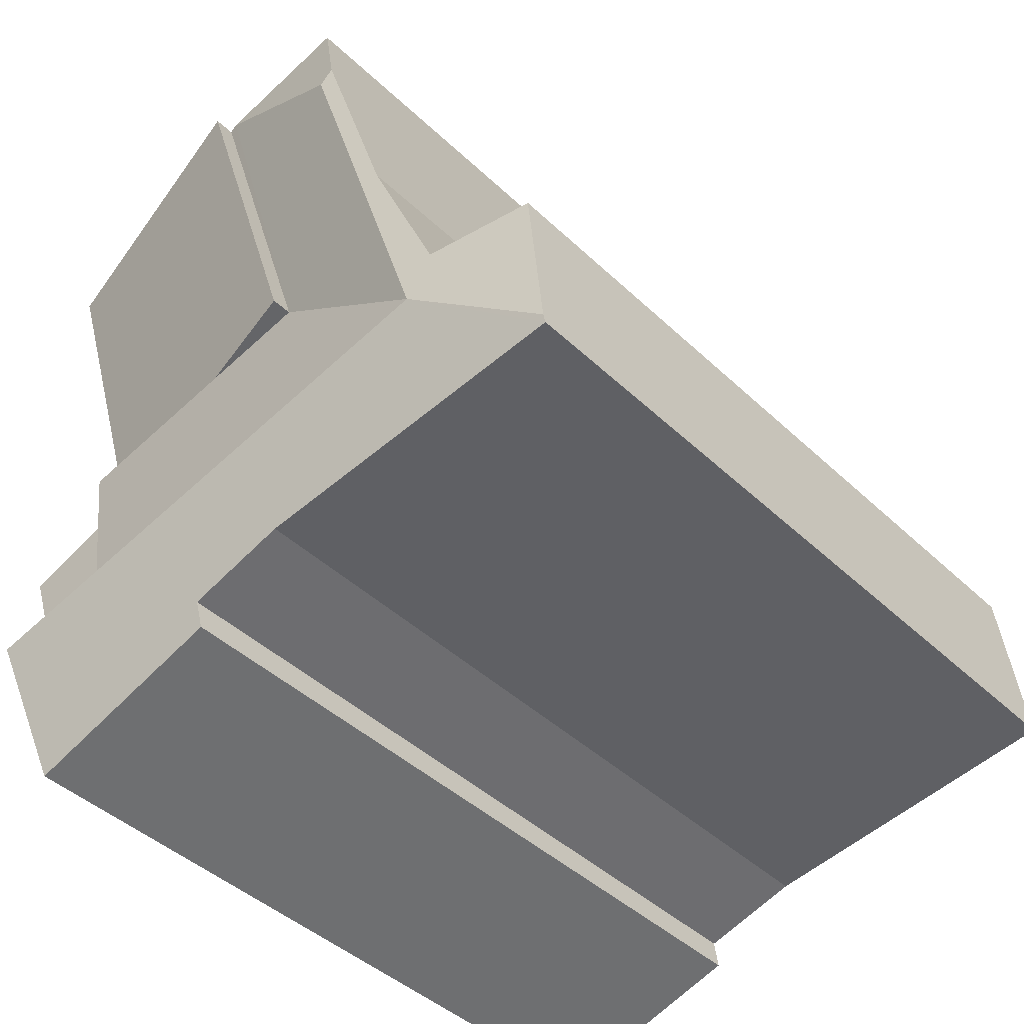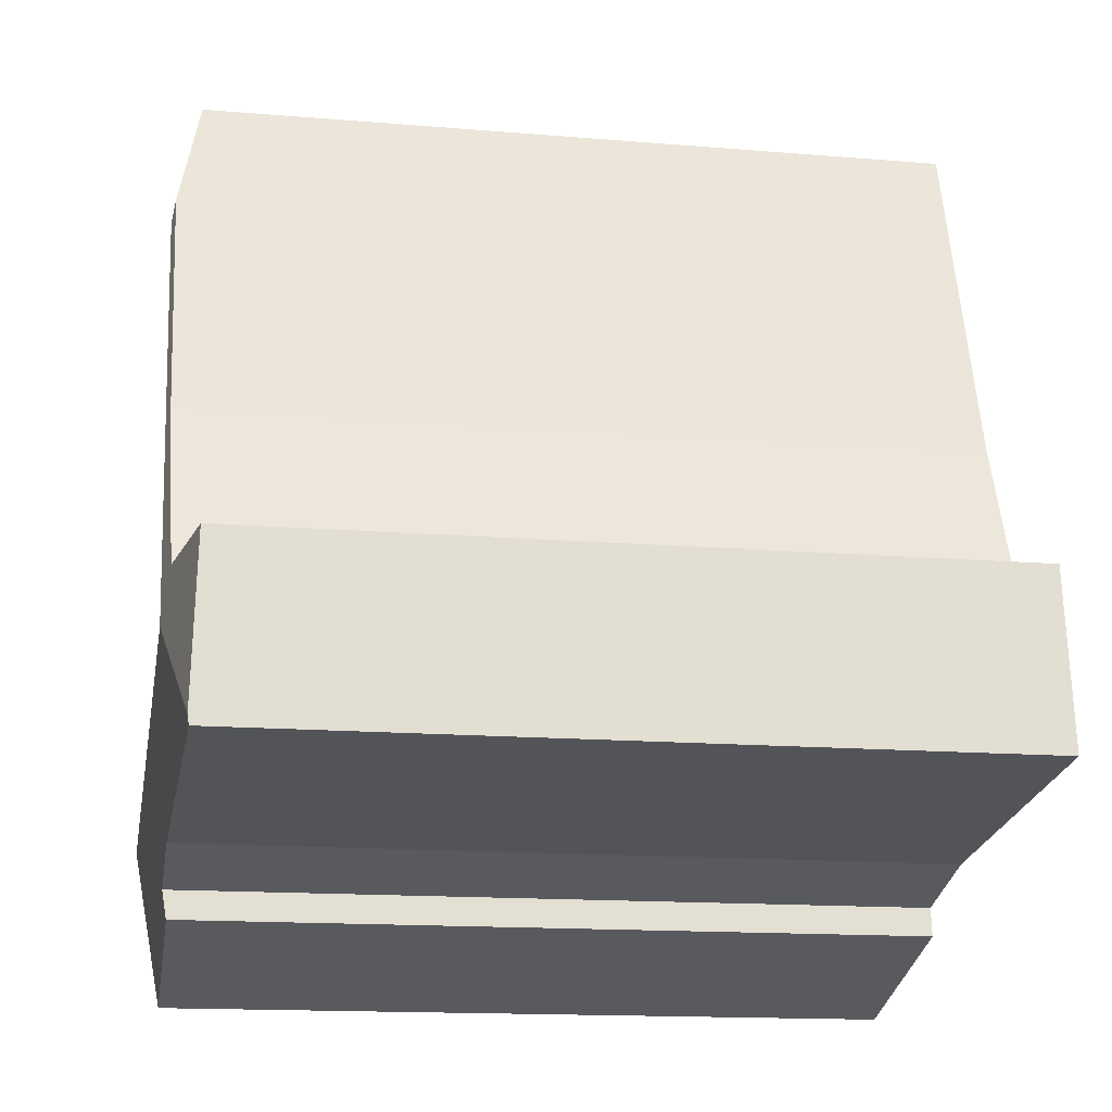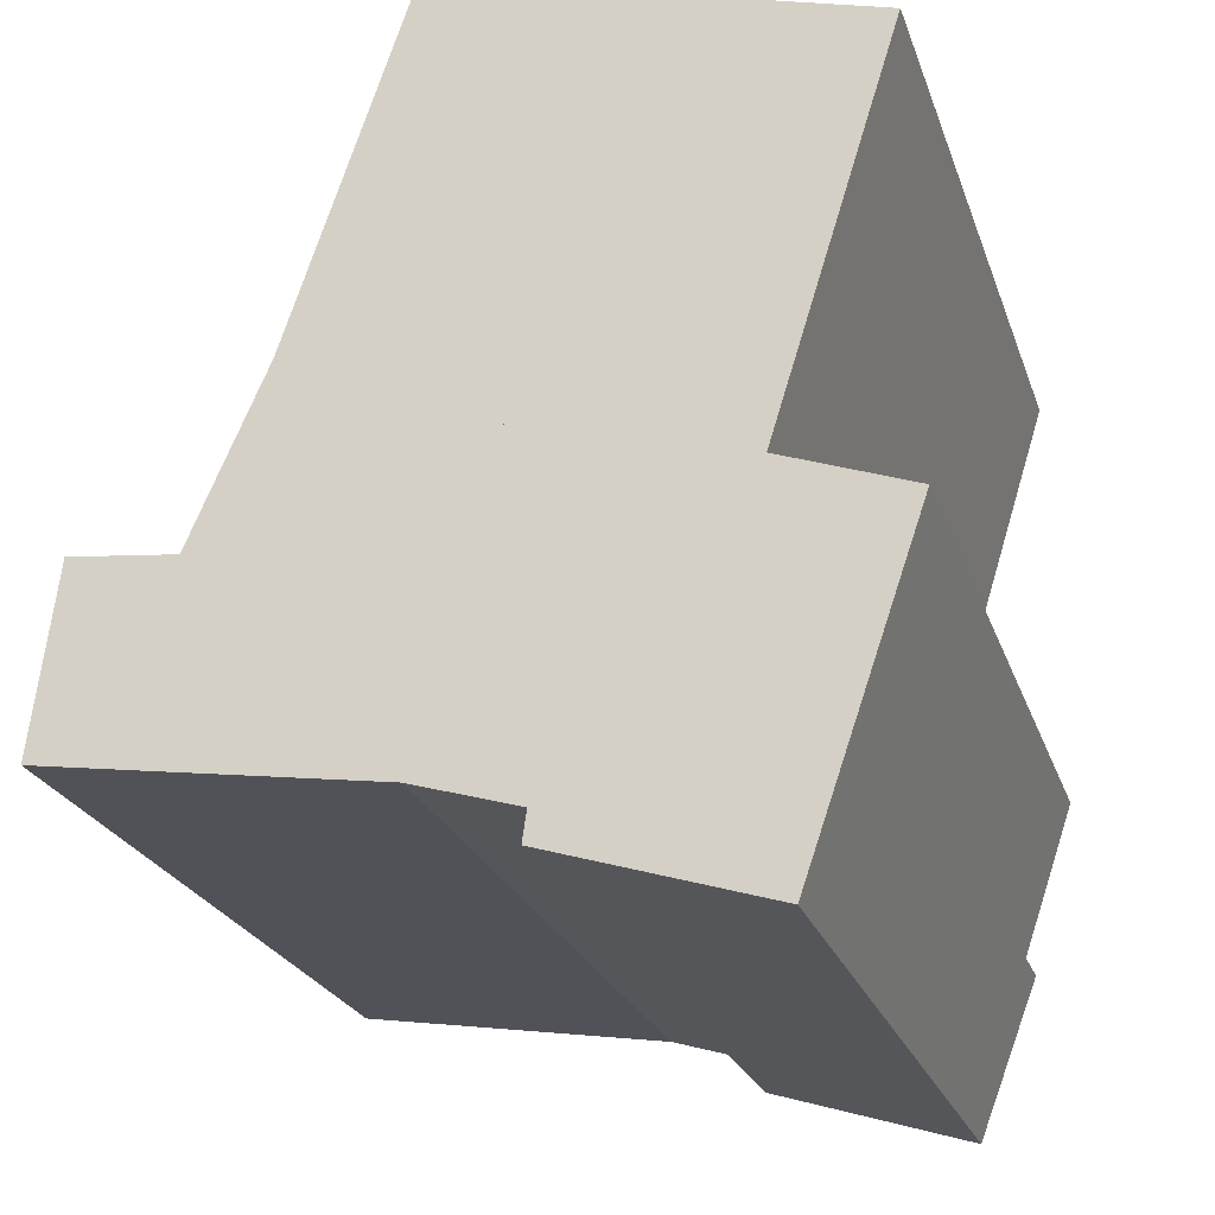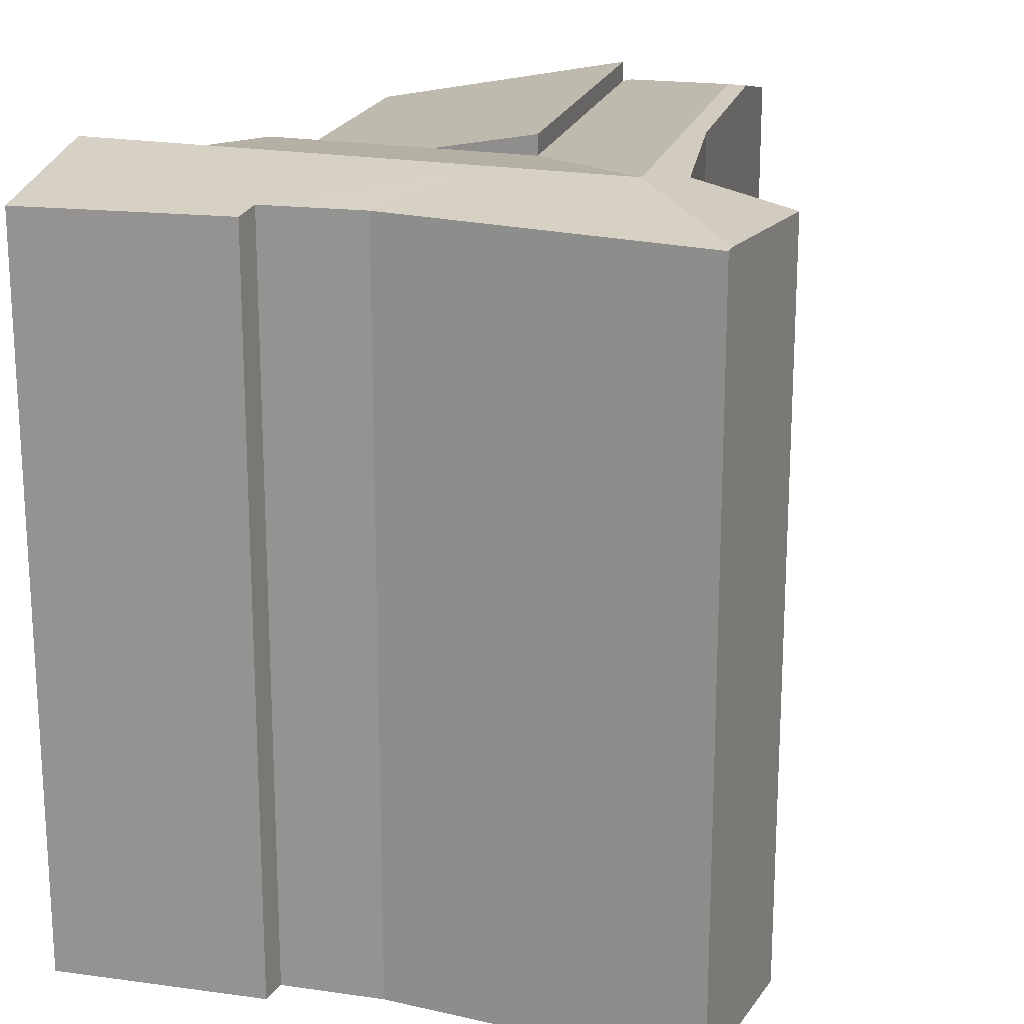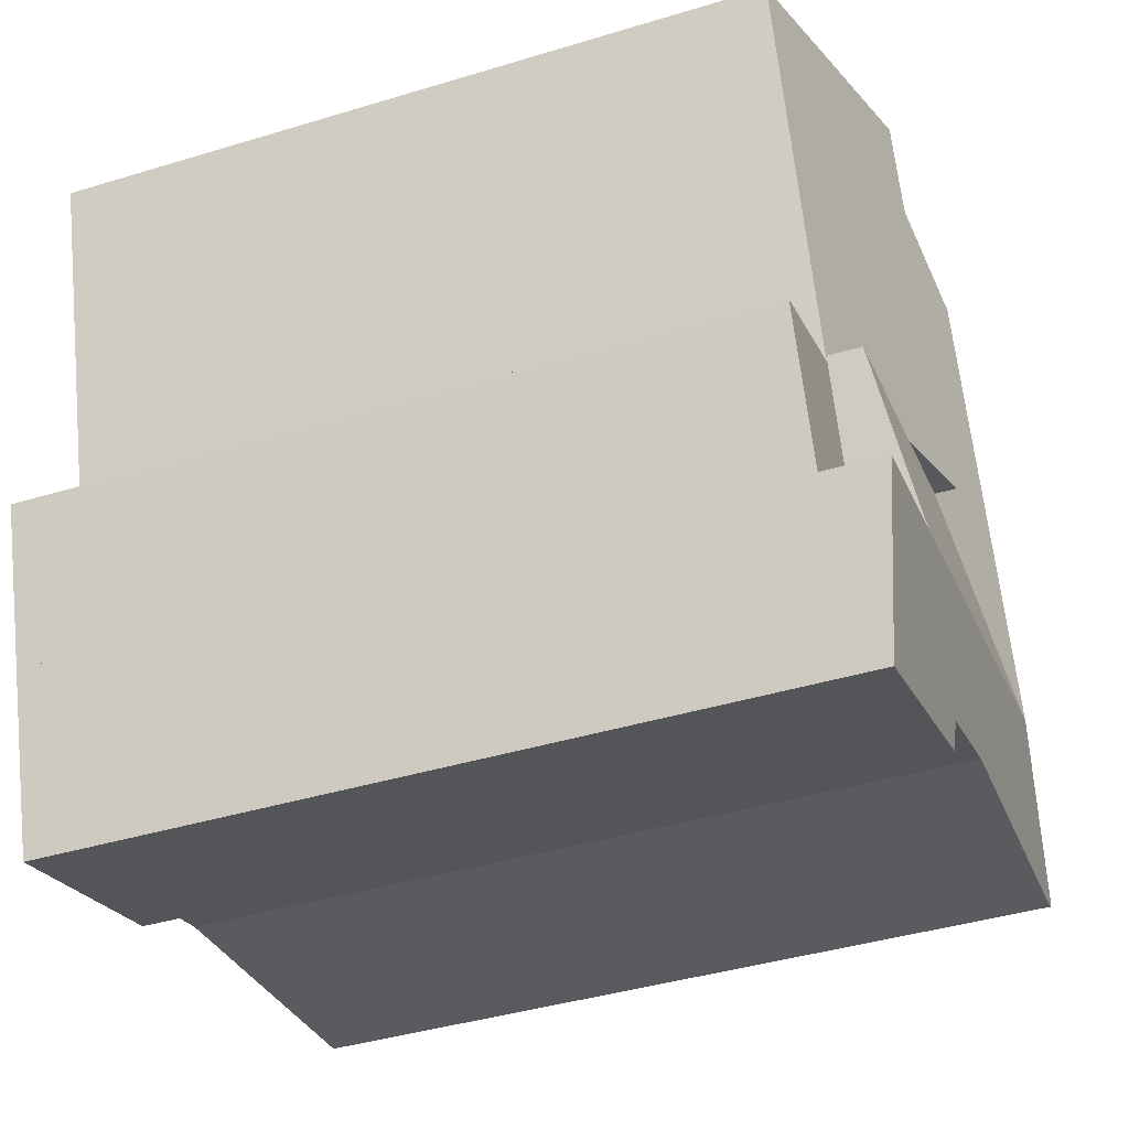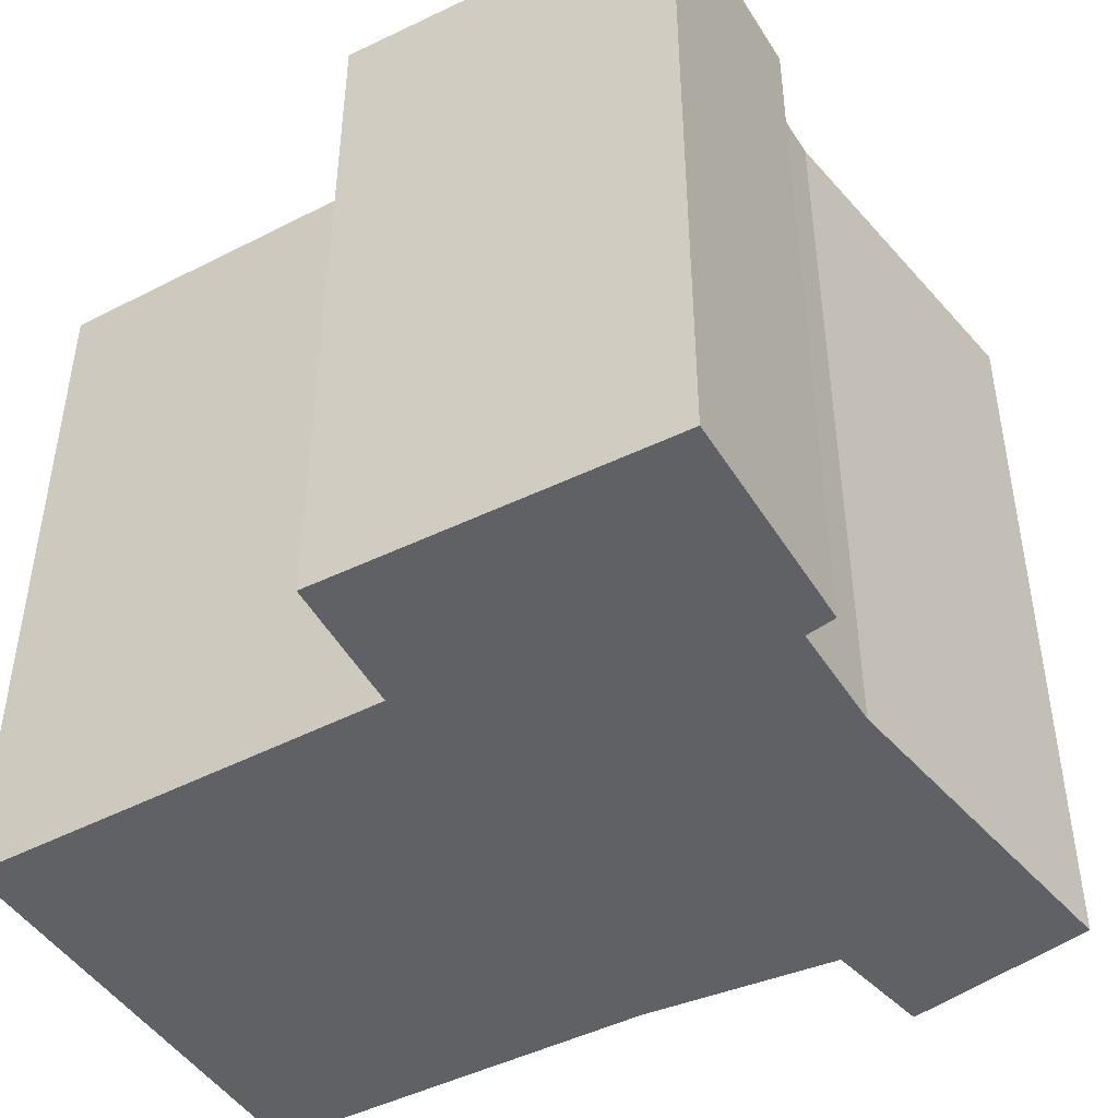
<metadata>
{"format":"obj","ext":"obj","renderer":"f3d","projection":"perspective","resolution":1024,"background":"white","views":[{"elev":-42.4,"azim":-138.5,"up":"+Z"},{"elev":-14.8,"azim":-100.3,"up":"+Z"},{"elev":-23.7,"azim":16.5,"up":"+Z"},{"elev":19.6,"azim":-148.1,"up":"+Y"},{"elev":-41.3,"azim":110.2,"up":"+Z"},{"elev":-47.4,"azim":137.5,"up":"+Y"}]}
</metadata>
<code>
v  9.497 13.49 0.395
v  7.602 13.01 4.005
v  10.46 13.01 3.353
v  4.84 13.49 1.457
v  5.805 13.01 4.415
v  2.507 13.49 1.989
v  10.7 13.03 -2.954
v  11.68 13.49 -0.102
v  8.618 13.05 -2.303
v  7.215 13.15 -1.343
v  7.144 13.07 -1.842
v  5.502 13.17 -0.828
v  4.161 13.15 -0.626
v  0 13.1 8.023e-16
v  0.021 13.13 0.16
v  4.939 13.49 9.448
v  3.401 13.42 5.734
v  4.75 13.43 9.783
v  3.471 13.49 4.947
v  3.096 13.41 5.033
v  2.152 13.37 2.861
v  0.399 13.02 3.05
v  5.397 13.02 11.72
v  7.798 13.04 11.07
v  7.96 13.01 11.03
v  7.96 -6.751e-16 11.03
v  5.805 -2.703e-16 4.415
v  9.497 -2.419e-17 0.395
v  10.46 -2.053e-16 3.353
v  11.68 6.246e-18 -0.102
v  10.7 1.809e-16 -2.954
v  7.602 -2.452e-16 4.005
v  2.152 -1.752e-16 2.861
v  0.399 -1.868e-16 3.05
v  3.401 -3.511e-16 5.734
v  3.096 -3.082e-16 5.033
v  7.798 -6.778e-16 11.07
v  5.397 -7.179e-16 11.72
v  7.144 1.128e-16 -1.842
v  8.618 1.41e-16 -2.303
v  5.502 5.07e-17 -0.828
v  7.215 8.223e-17 -1.343
v  0 0 0
v  4.161 3.833e-17 -0.626
v  0.021 -9.797e-18 0.16
v  4.75 -5.99e-16 9.783
v  9.497 12.44 0.395
v  12.56 12.44 2.479
v  11.68 12.44 -0.102
v  10.45 12.44 3.238
v  10.46 12.44 3.353
v  10.9 12.44 4.694
v  10.48 12.44 3.349
v  5.805 13.37 4.415
v  7.96 13.37 11.03
v  12.49 12.45 9.788
v  12.56 -1.518e-16 2.479
v  12.49 -5.993e-16 9.788
v  10.9 -2.874e-16 4.694
v  10.48 -2.051e-16 3.349
v  10.45 -1.983e-16 3.238
g defaultobject
f 1 2 3
f 2 1 4
f 2 4 5
f 5 4 6
f 7 1 8
f 1 7 9
f 1 9 4
f 4 9 10
f 10 9 11
f 4 10 12
f 4 12 13
f 4 13 6
f 6 13 14
f 6 14 15
f 16 17 18
f 17 16 19
f 17 19 20
f 20 19 6
f 20 6 21
f 21 6 22
f 22 6 15
f 23 16 18
f 16 23 24
f 5 24 25
f 24 5 16
f 16 5 19
f 19 5 6
f 26 5 25
f 5 26 27
f 3 28 1
f 28 3 29
f 30 7 8
f 7 30 31
f 27 2 5
f 2 27 3
f 3 27 29
f 29 27 32
f 28 8 1
f 8 28 30
f 22 33 21
f 33 22 34
f 33 20 21
f 20 33 17
f 17 33 35
f 35 33 36
f 23 25 24
f 25 23 26
f 26 23 37
f 37 23 38
f 31 9 7
f 9 31 11
f 11 31 39
f 39 31 40
f 10 41 12
f 41 10 42
f 41 13 12
f 13 41 14
f 14 41 43
f 43 41 44
f 11 42 10
f 42 11 39
f 14 22 15
f 22 14 43
f 22 43 34
f 34 43 45
f 35 18 17
f 18 35 23
f 23 35 38
f 38 35 46
f 26 33 27
f 33 26 36
f 36 26 35
f 35 26 46
f 46 26 37
f 46 37 38
f 30 40 31
f 40 30 39
f 39 30 28
f 39 28 42
f 42 28 41
f 41 28 29
f 41 29 44
f 44 29 43
f 43 29 32
f 43 32 45
f 45 32 33
f 45 33 34
f 33 32 27
f 47 48 49
f 48 47 50
f 50 47 51
f 51 52 53
f 52 51 2
f 52 2 54
f 52 54 55
f 52 55 56
f 57 49 48
f 49 57 30
f 58 52 56
f 52 58 53
f 53 58 50
f 50 58 59
f 50 59 60
f 50 60 61
f 61 48 50
f 48 61 57
f 26 56 55
f 56 26 58
f 30 47 49
f 47 30 28
f 29 2 51
f 2 29 54
f 54 29 27
f 27 29 32
f 28 51 47
f 51 28 29
f 27 55 54
f 55 27 26
f 57 28 30
f 28 57 61
f 28 61 29
f 29 61 60
f 29 60 59
f 29 59 32
f 32 59 58
f 32 58 27
f 27 58 26

</code>
